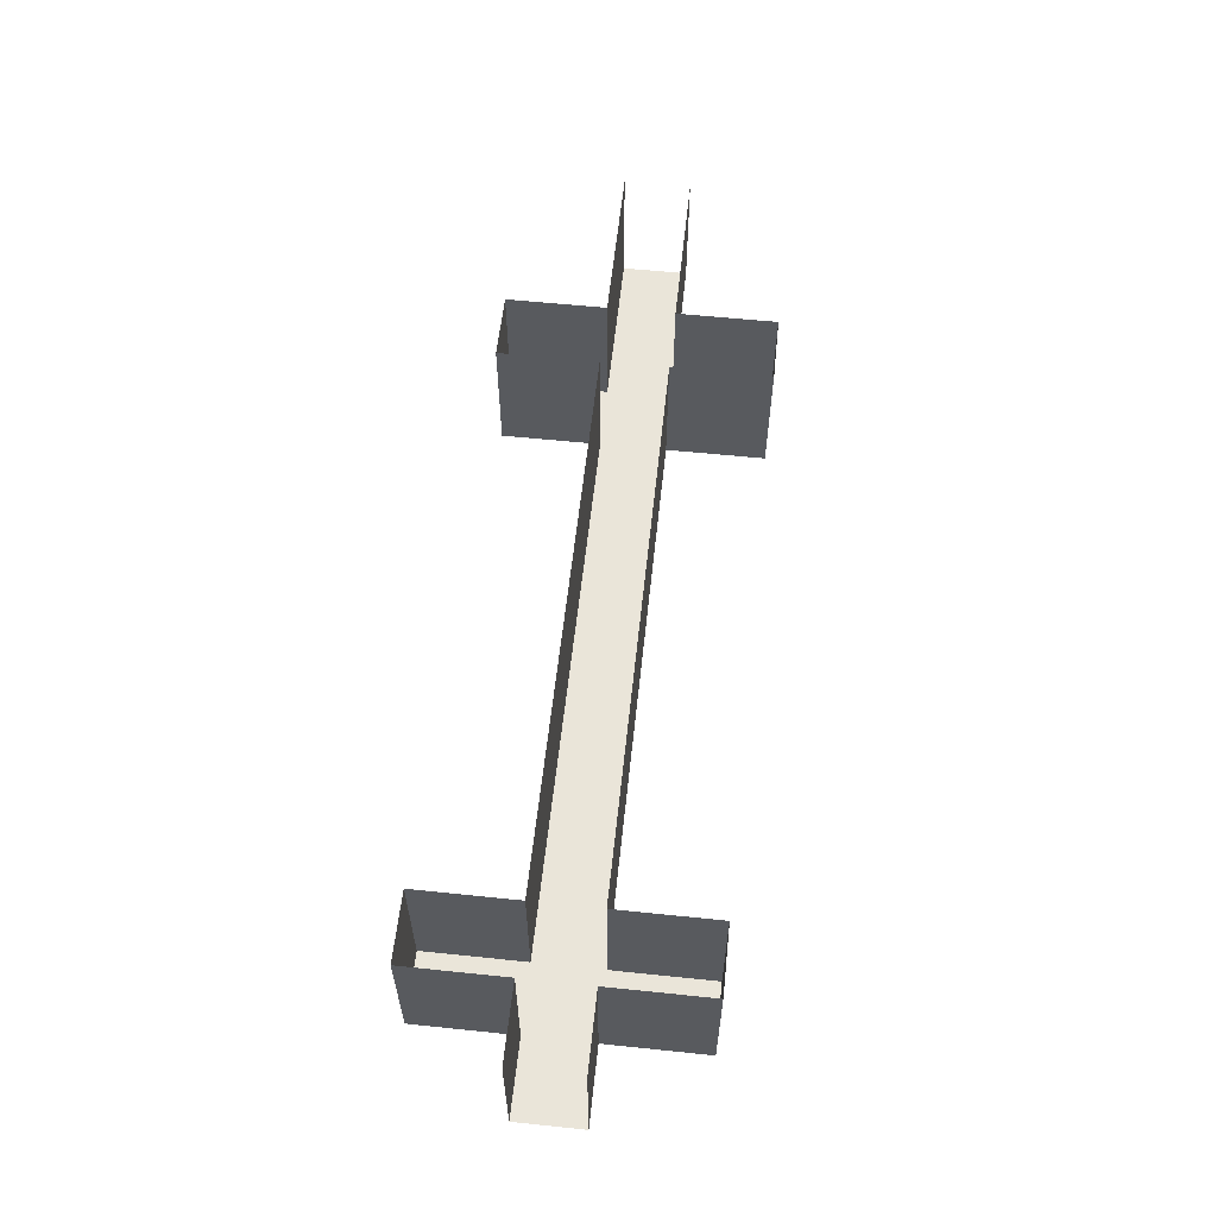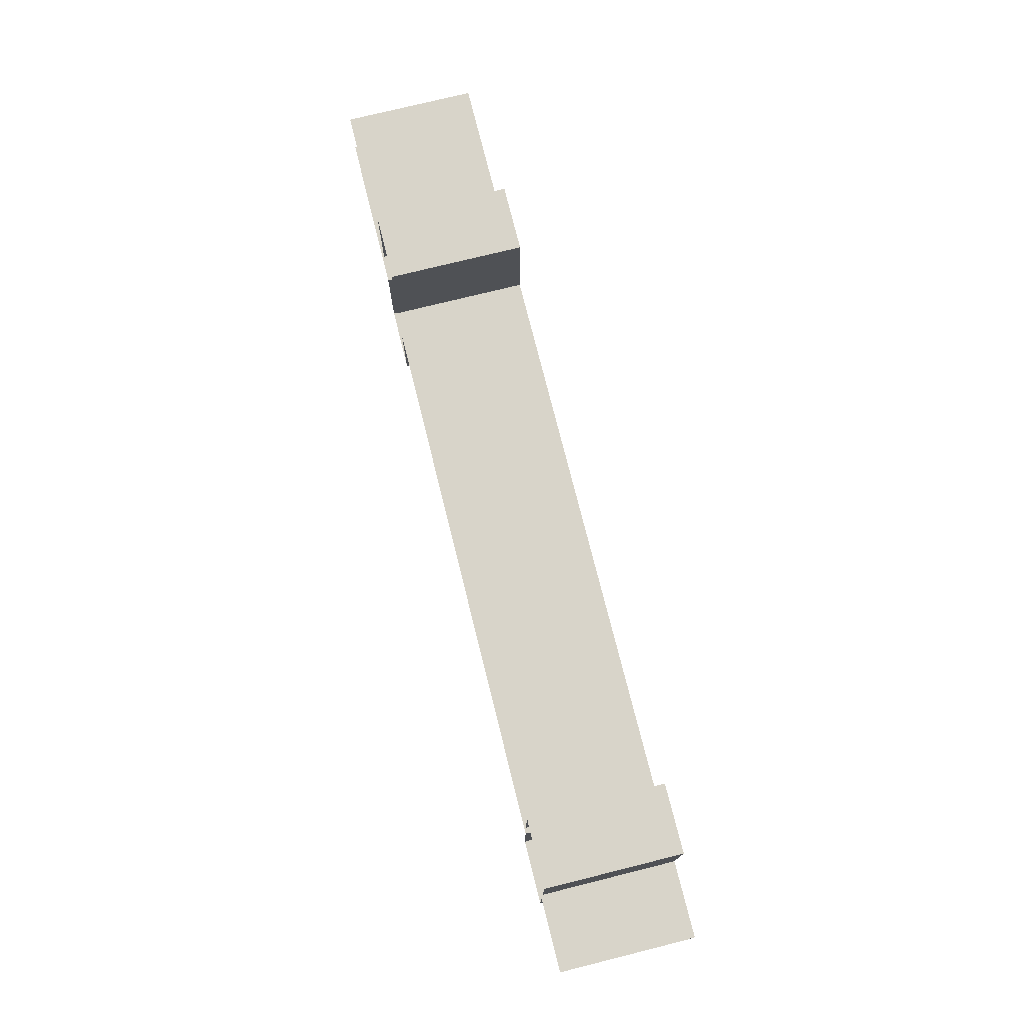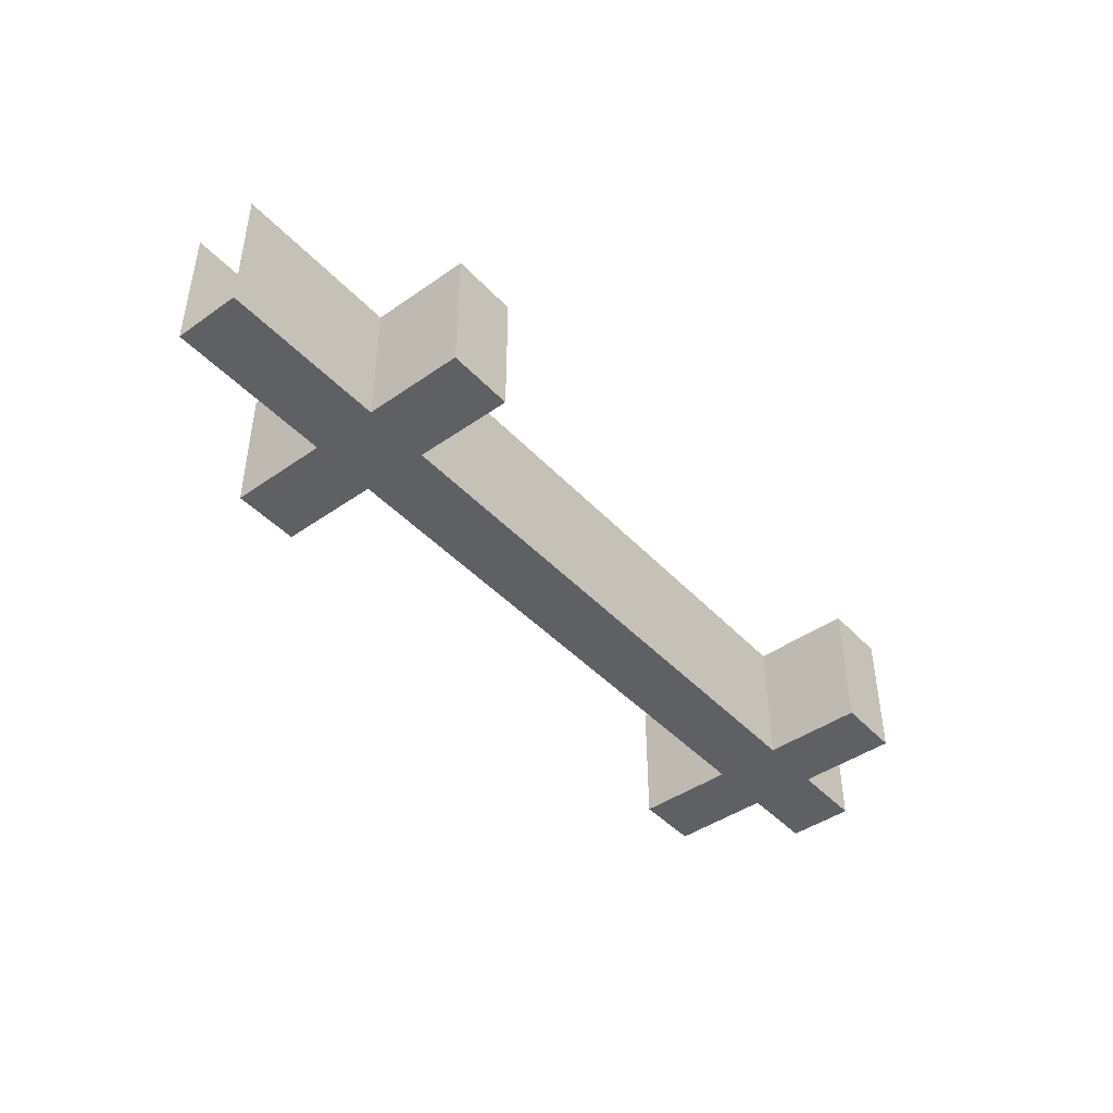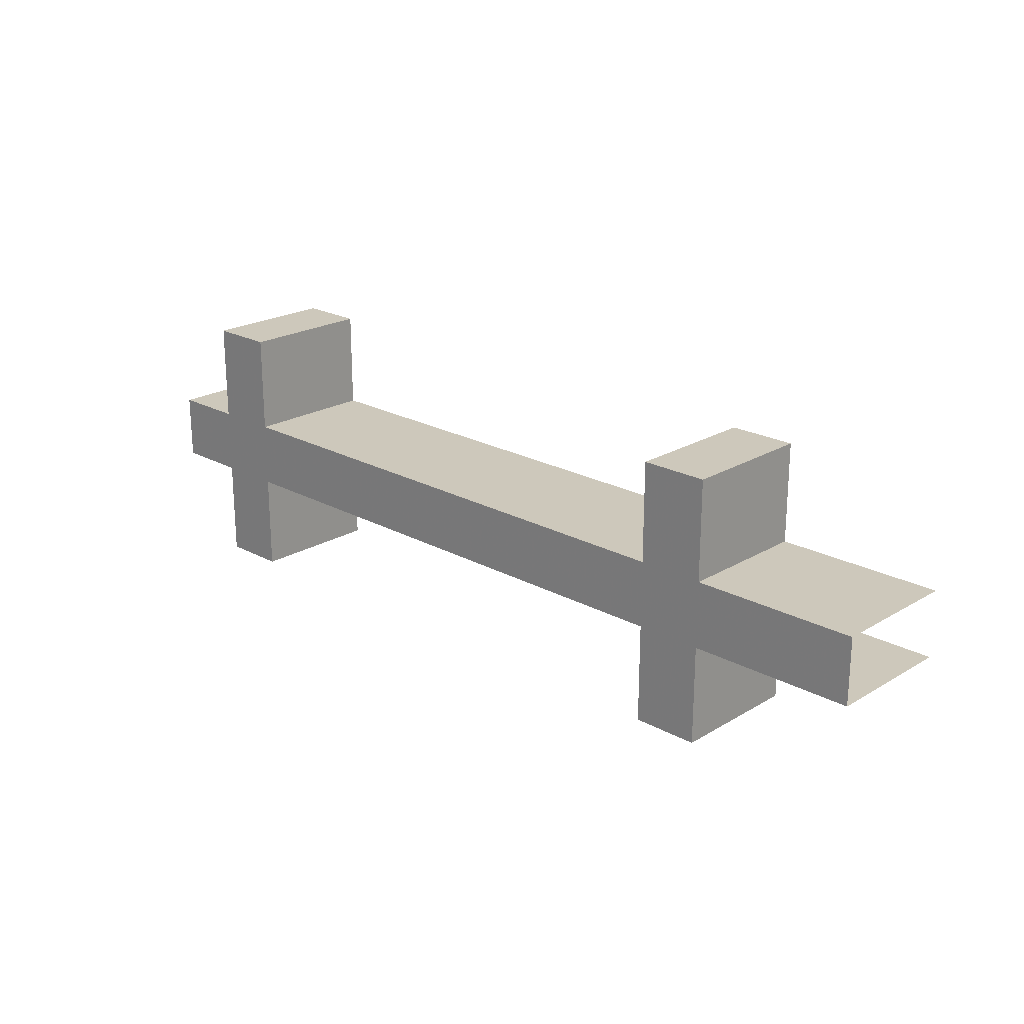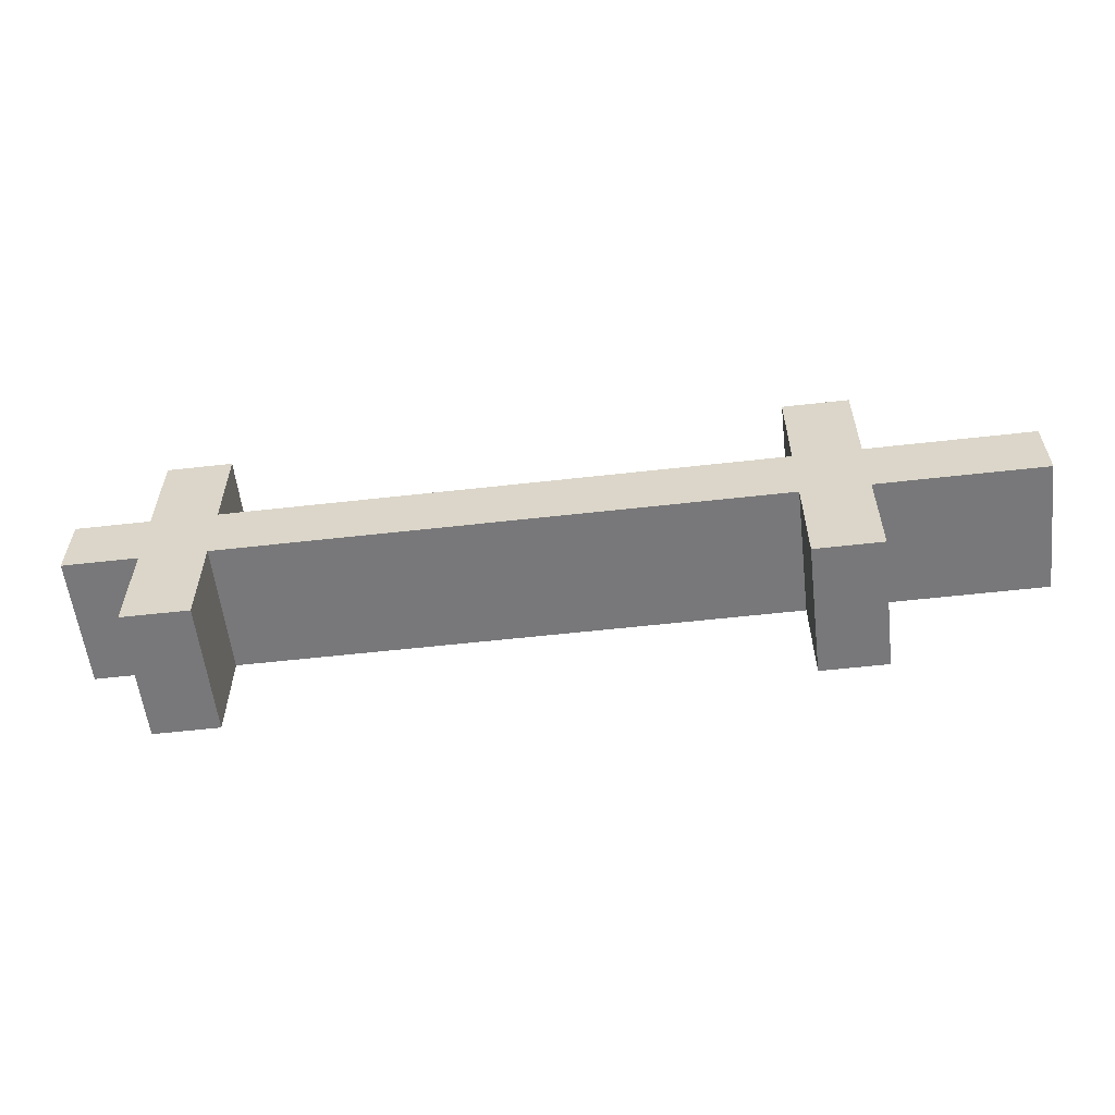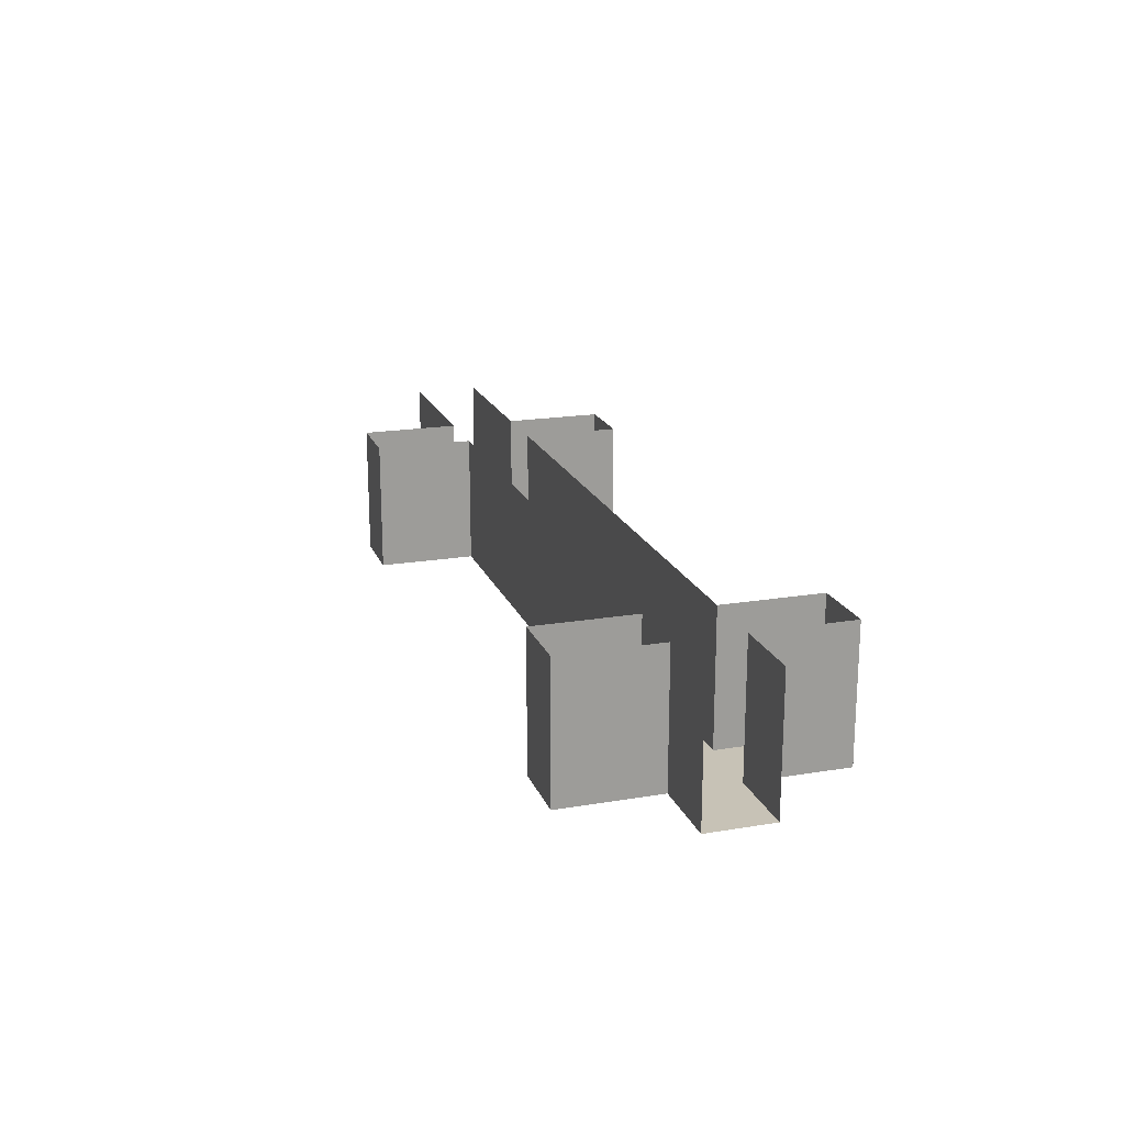
<metadata>
{"format":"obj","ext":"obj","renderer":"f3d","projection":"perspective","resolution":1024,"background":"white","views":[{"elev":58.5,"azim":-83.9,"up":"+Y"},{"elev":75.0,"azim":-104.0,"up":"+Z"},{"elev":-44.0,"azim":129.4,"up":"+Y"},{"elev":21.8,"azim":43.8,"up":"+Z"},{"elev":-57.6,"azim":6.7,"up":"+Z"},{"elev":19.2,"azim":-107.5,"up":"+Y"}]}
</metadata>
<code>
v -0.4875 -0.2 0.05
v -0.6 -0.2 0.05
v -0.6 -0.2 -0.05
v -0.4875 -0.2 -0.05
v -0.6 -0.2 -0.05
v -0.6 0 -0.05
v -0.4875 0 -0.05
v -0.4875 -0.2 -0.05
v -0.4875 -0.2 0.05
v -0.4875 0 0.05
v -0.6 0 0.05
v -0.6 -0.2 0.05
v -0.4875 -0.2 -0.2
v -0.4875 0 -0.2
v -0.3875 0 -0.2
v -0.3875 -0.2 -0.2
v -0.3875 -0.2 -0.2
v -0.3875 0 -0.2
v -0.3875 0 -0.05
v -0.3875 -0.2 -0.05
v -0.4875 0 -0.2
v -0.4875 -0.2 -0.2
v -0.4875 -0.2 -0.05
v -0.4875 0 -0.05
v -0.4875 -0.2 -0.2
v -0.3875 -0.2 -0.2
v -0.3875 -0.2 -0.05
v -0.4875 -0.2 -0.05
v -0.3875 -0.2 0.05
v -0.4875 -0.2 0.05
v -0.4875 -0.2 -0.05
v -0.3875 -0.2 -0.05
v -0.3875 -0.2 0.2
v -0.3875 0 0.2
v -0.4875 0 0.2
v -0.4875 -0.2 0.2
v -0.4875 -0.2 0.2
v -0.4875 0 0.2
v -0.4875 0 0.05
v -0.4875 -0.2 0.05
v -0.3875 0 0.2
v -0.3875 -0.2 0.2
v -0.3875 -0.2 0.05
v -0.3875 0 0.05
v -0.3875 -0.2 0.2
v -0.4875 -0.2 0.2
v -0.4875 -0.2 0.05
v -0.3875 -0.2 0.05
v 0.45 -0.2 0.05
v -0.3875 -0.2 0.05
v -0.3875 -0.2 -0.05
v 0.45 -0.2 -0.05
v -0.3875 -0.2 -0.05
v -0.3875 0 -0.05
v 0.45 0 -0.05
v 0.45 -0.2 -0.05
v 0.45 -0.2 0.05
v 0.45 0 0.05
v -0.3875 0 0.05
v -0.3875 -0.2 0.05
v 0.45 -0.2 -0.2
v 0.45 0 -0.2
v 0.55 0 -0.2
v 0.55 -0.2 -0.2
v 0.55 -0.2 -0.2
v 0.55 0 -0.2
v 0.55 0 -0.05
v 0.55 -0.2 -0.05
v 0.45 0 -0.2
v 0.45 -0.2 -0.2
v 0.45 -0.2 -0.05
v 0.45 0 -0.05
v 0.45 -0.2 -0.2
v 0.55 -0.2 -0.2
v 0.55 -0.2 -0.05
v 0.45 -0.2 -0.05
v 0.45 -0.2 -0.05
v 0.55 -0.2 -0.05
v 0.55 -0.2 0.05
v 0.45 -0.2 0.05
v 0.55 -0.2 0.2
v 0.55 0 0.2
v 0.45 0 0.2
v 0.45 -0.2 0.2
v 0.45 -0.2 0.2
v 0.45 0 0.2
v 0.45 0 0.05
v 0.45 -0.2 0.05
v 0.55 0 0.2
v 0.55 -0.2 0.2
v 0.55 -0.2 0.05
v 0.55 0 0.05
v 0.55 -0.2 0.2
v 0.45 -0.2 0.2
v 0.45 -0.2 0.05
v 0.55 -0.2 0.05
v 0.55 -0.2 -0.05
v 0.8 -0.2 -0.05
v 0.8 -0.2 0.05
v 0.55 -0.2 0.05
v 0.8 -0.2 0.05
v 0.8 0 0.05
v 0.55 0 0.05
v 0.55 -0.2 0.05
v 0.55 -0.2 -0.05
v 0.55 0 -0.05
v 0.8 0 -0.05
v 0.8 -0.2 -0.05
g mesh16913
f 1 2 3
f 3 4 1
f 5 6 7
f 7 8 5
f 9 10 11
f 11 12 9
g mesh16915
f 13 14 15
f 15 16 13
g mesh16916
f 17 18 19
f 19 20 17
g mesh16917
f 21 22 23
f 23 24 21
g mesh16918
f 25 26 27
f 27 28 25
f 29 30 31
f 31 32 29
g mesh16920
f 33 34 35
f 35 36 33
g mesh16921
f 37 38 39
f 39 40 37
g mesh16922
f 41 42 43
f 43 44 41
g mesh16923
f 45 46 47
f 47 48 45
g mesh16925
f 49 50 51
f 51 52 49
f 53 54 55
f 55 56 53
f 57 58 59
f 59 60 57
g mesh16927
f 61 62 63
f 63 64 61
g mesh16928
f 65 66 67
f 67 68 65
g mesh16929
f 69 70 71
f 71 72 69
g mesh16930
f 73 74 75
f 75 76 73
f 77 78 79
f 79 80 77
g mesh16932
f 81 82 83
f 83 84 81
g mesh16933
f 85 86 87
f 87 88 85
g mesh16934
f 89 90 91
f 91 92 89
g mesh16935
f 93 94 95
f 95 96 93
g mesh16937
f 97 98 99
f 99 100 97
f 101 102 103
f 103 104 101
f 105 106 107
f 107 108 105

</code>
